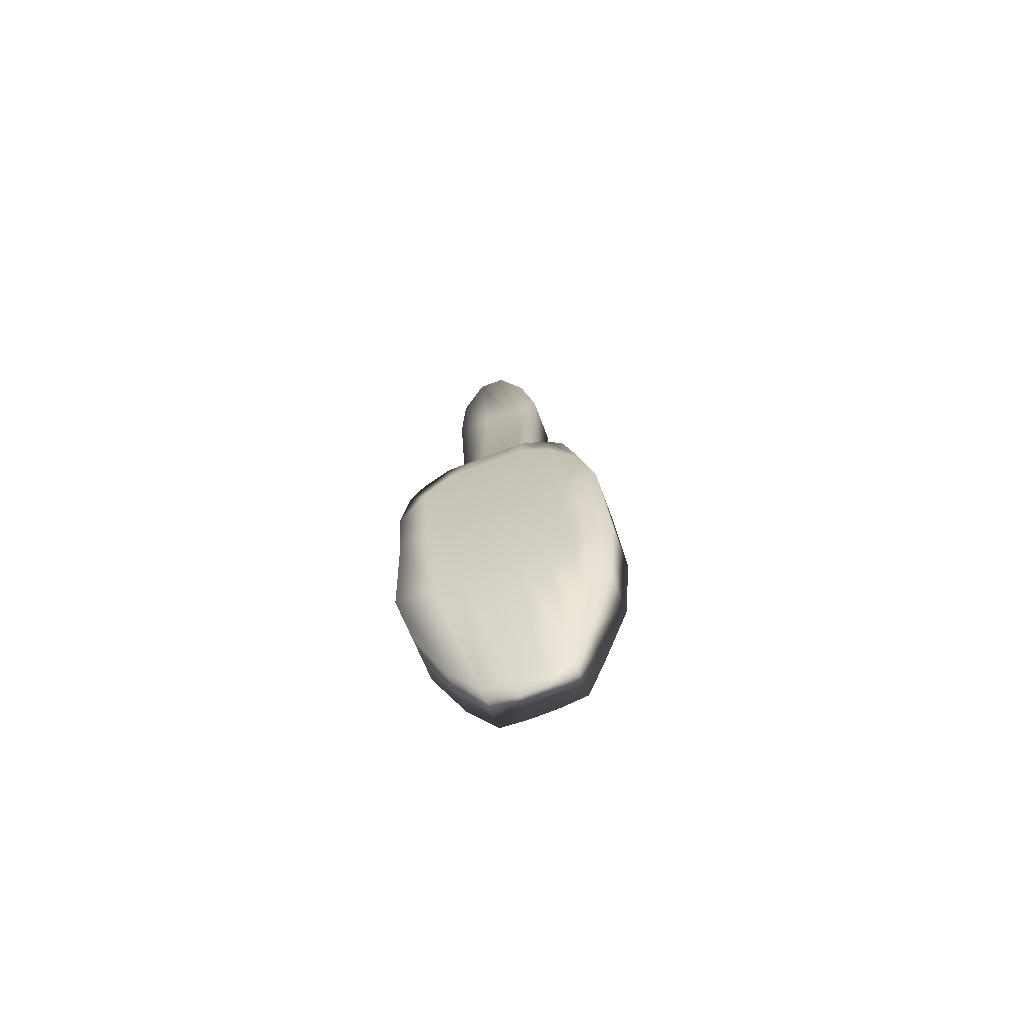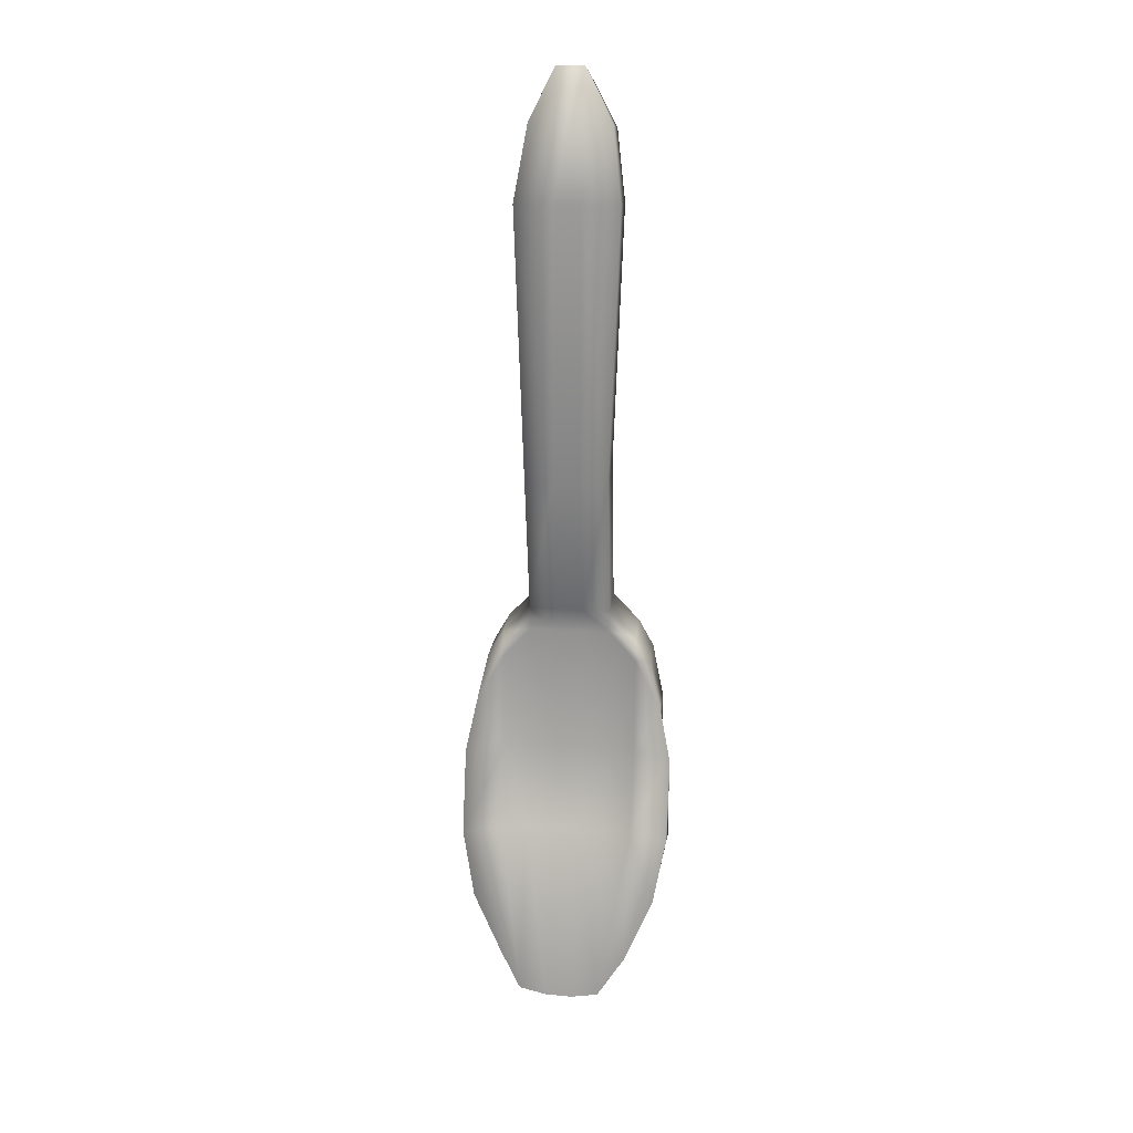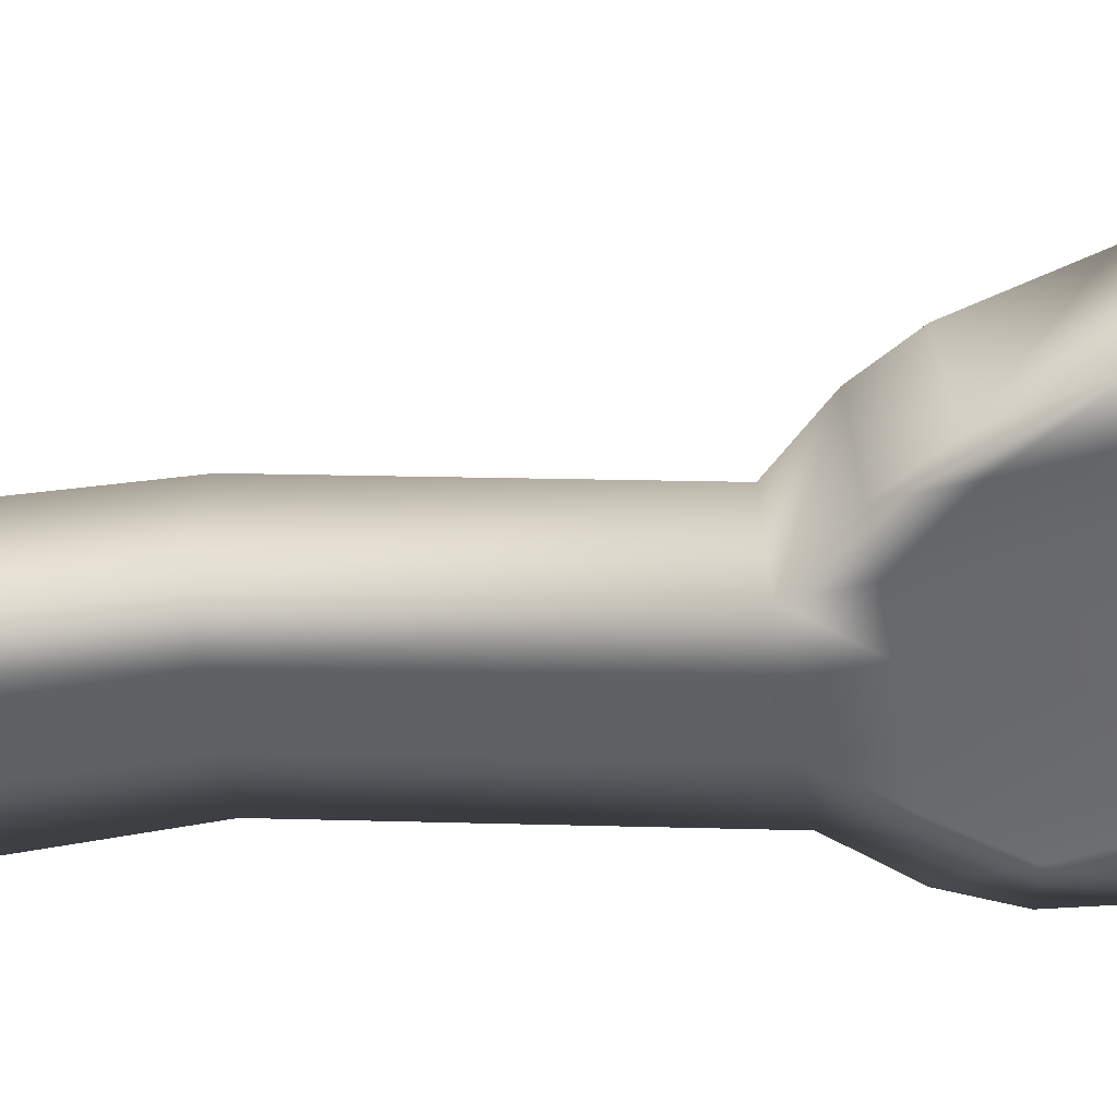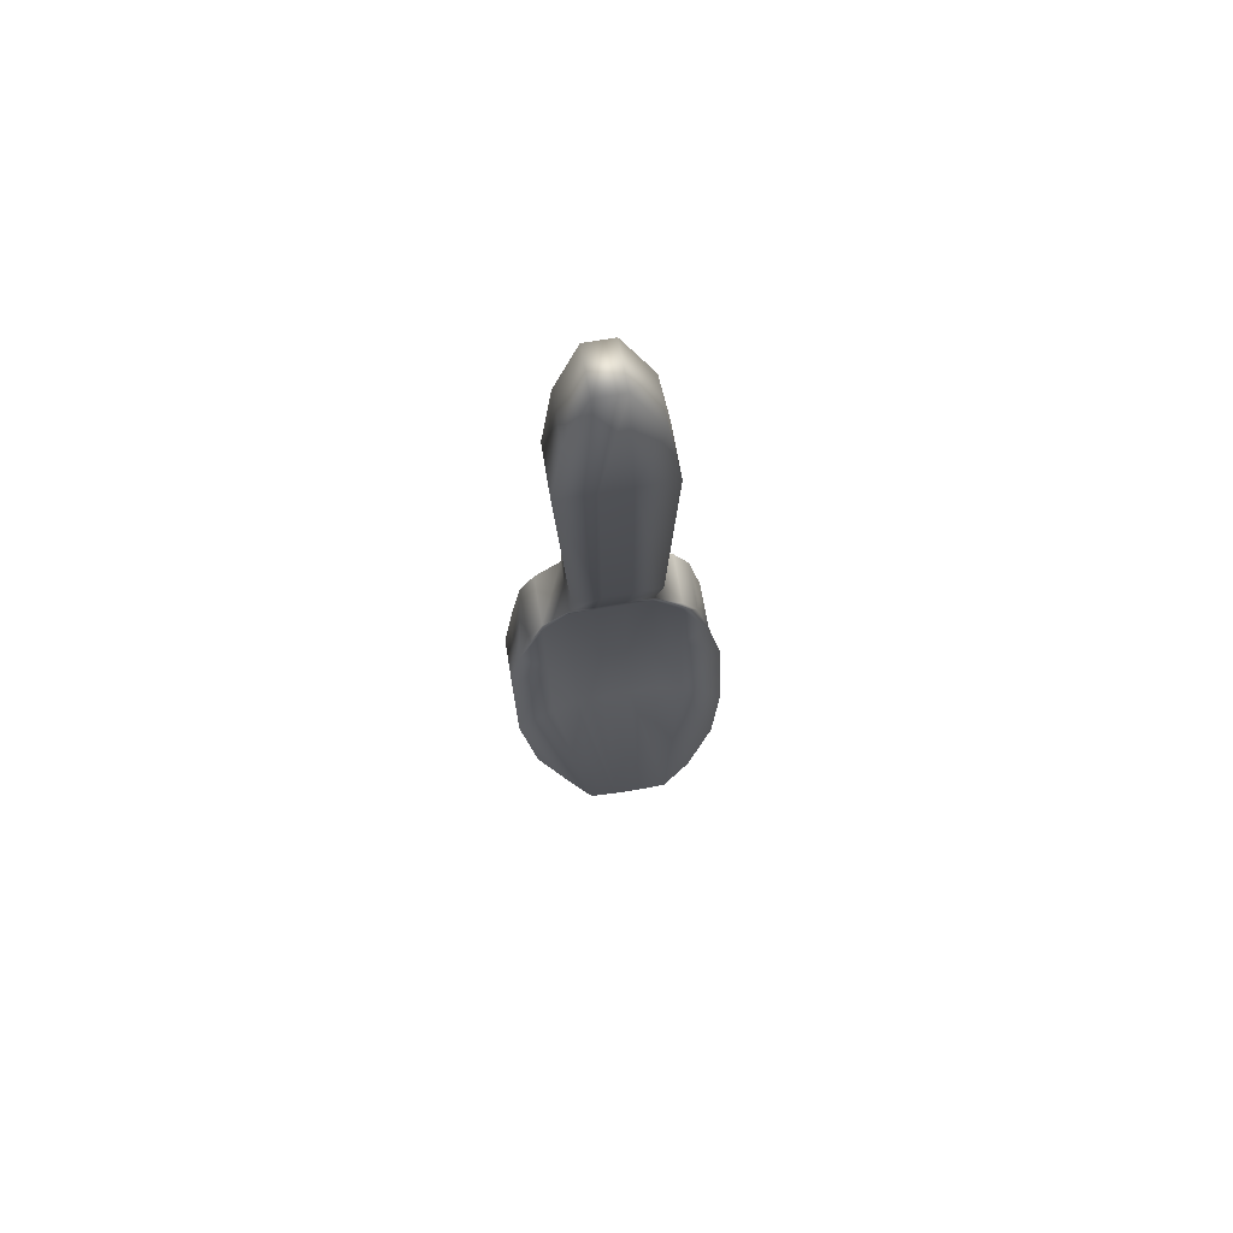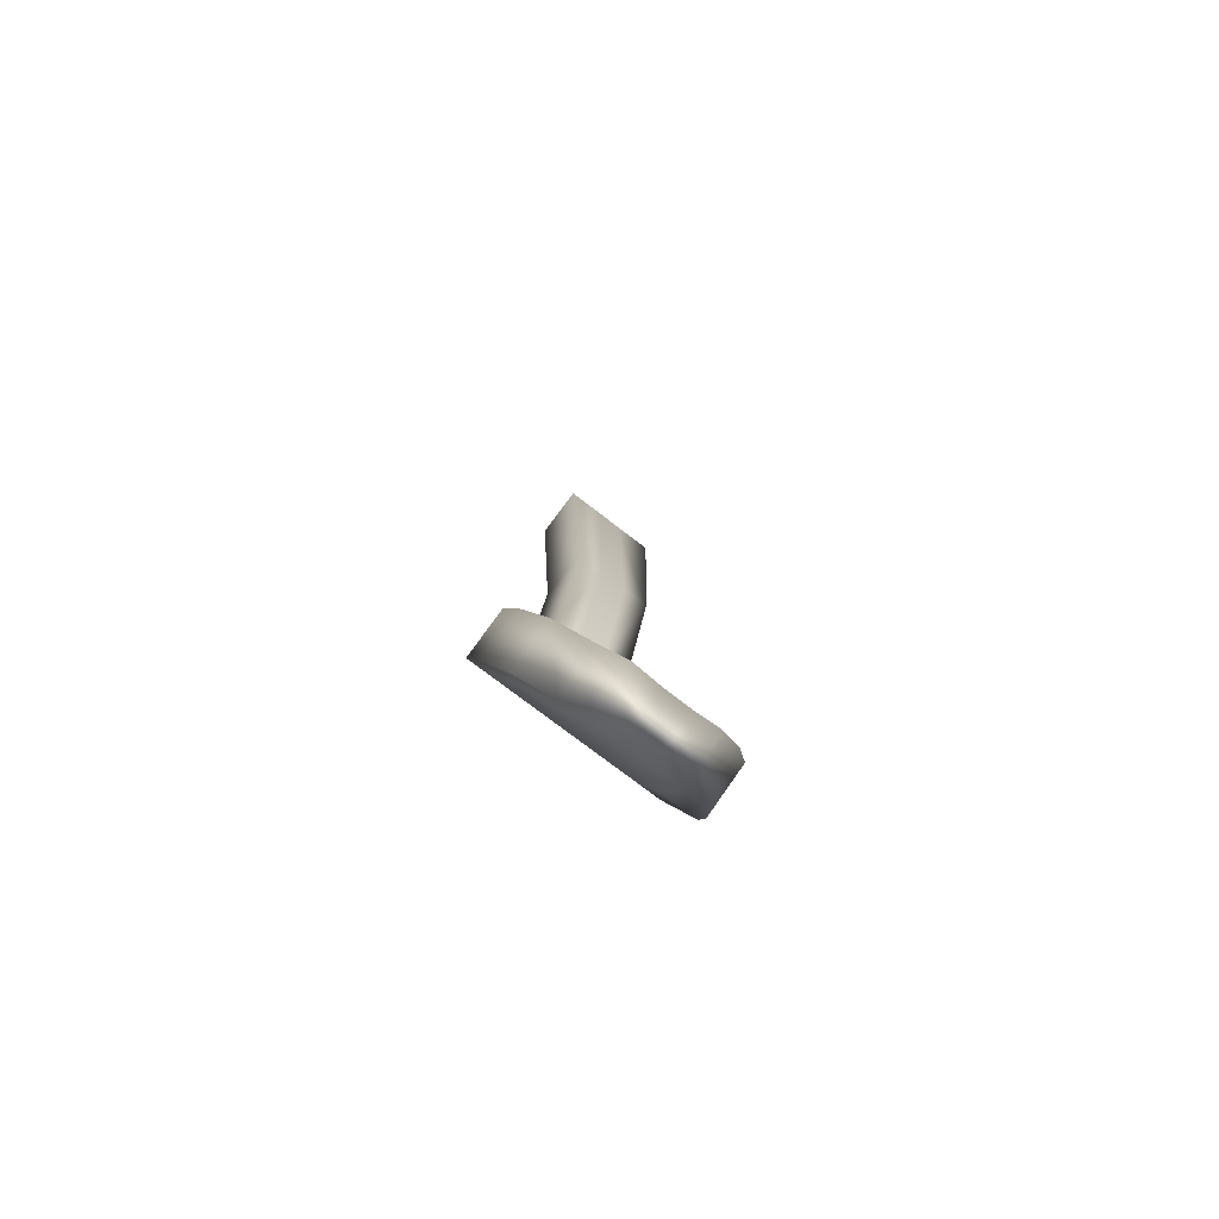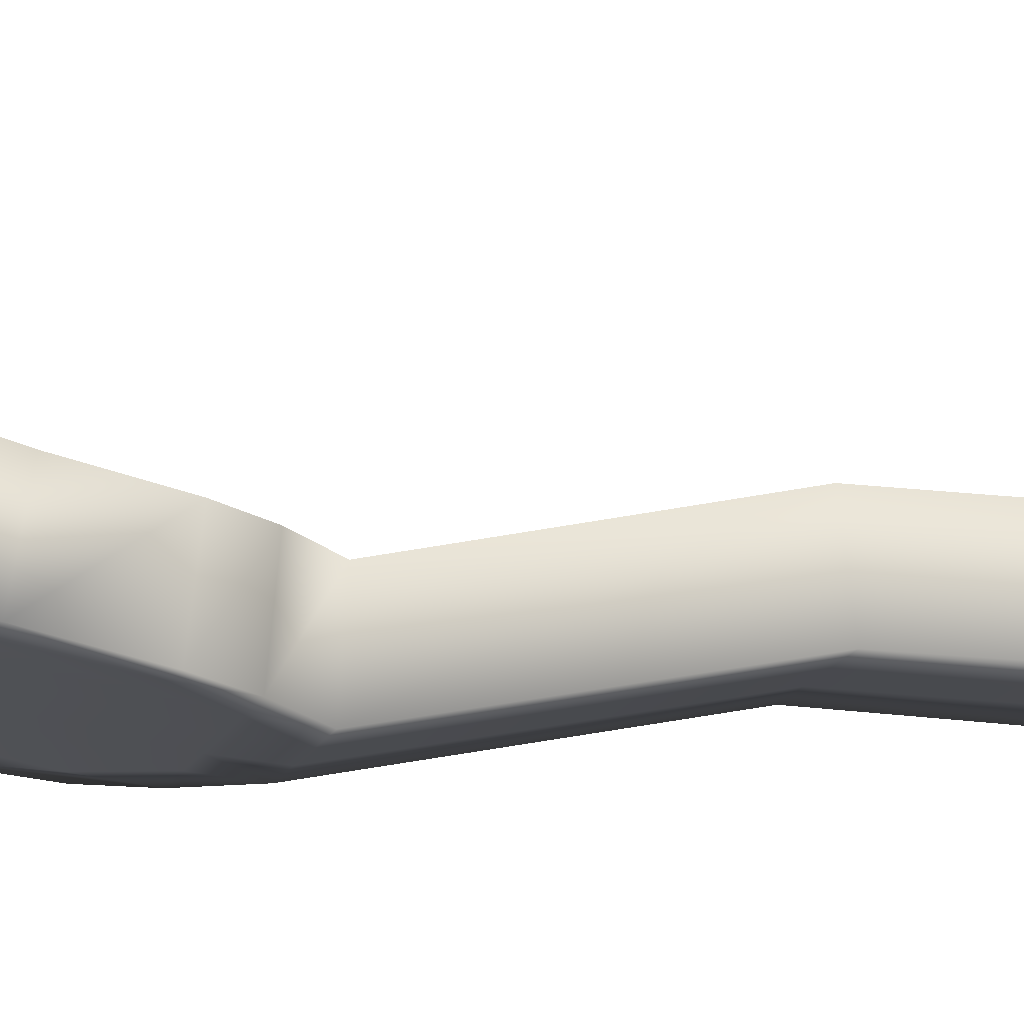
<metadata>
{"format":"obj","ext":"obj","renderer":"f3d","projection":"perspective","resolution":1024,"background":"white","views":[{"elev":-77.4,"azim":20.4,"up":"+Z"},{"elev":24.2,"azim":-174.0,"up":"+Z"},{"elev":-50.8,"azim":98.9,"up":"+Y"},{"elev":75.0,"azim":170.6,"up":"+Z"},{"elev":-74.5,"azim":142.3,"up":"+Z"},{"elev":-13.9,"azim":-105.1,"up":"+Y"}]}
</metadata>
<code>
g default
v 0.4281 0.01732 0.4365
v 0.441 0.03234 0.3659
v 0.4316 0.03741 0.09464
v 0.4029 0.003312 0.4856
v 0.403 0.03238 0.3659
v 0.403 0.03742 0.09464
v 0.3743 0.003356 0.4856
v 0.3744 0.03241 0.3659
v 0.3744 0.03743 0.09463
v 0.3458 0.01743 0.4365
v 0.3363 0.03246 0.3659
v 0.3458 0.03744 0.09463
v 0.403 0.05427 0.5017
v 0.4282 0.06911 0.4497
v 0.4411 0.08501 0.3749
v 0.403 0.08506 0.3749
v 0.403 0.0904 0.08756
v 0.4316 0.09039 0.08757
v 0.3744 0.05432 0.5017
v 0.3744 0.0851 0.3749
v 0.3744 0.09041 0.08755
v 0.3459 0.06923 0.4497
v 0.3363 0.08514 0.3749
v 0.3459 0.09041 0.08755
v 0.4316 0.05583 -0.06939
v 0.403 0.05583 -0.06939
v 0.3744 0.05583 -0.06939
v 0.3459 0.05583 -0.06939
v 0.403 0.002505 -0.07305
v 0.4316 0.002505 -0.07305
v 0.3744 0.002505 -0.07305
v 0.3459 0.002506 -0.07305
v 0.3012 0.008048 -0.1307
v 0.4762 0.008044 -0.1307
v 0.2887 0.02876 -0.2459
v 0.5004 0.02875 -0.2459
v 0.2892 0.08198 -0.3996
v 0.4861 0.08714 -0.4101
v 0.4601 0.004925 -0.1024
v 0.4601 0.02875 -0.2459
v 0.4316 0.004926 -0.1024
v 0.4316 0.02875 -0.2459
v 0.4321 0.1207 -0.5056
v 0.403 0.004926 -0.1024
v 0.403 0.02875 -0.2459
v 0.3744 0.004927 -0.1024
v 0.3744 0.02875 -0.2459
v 0.3749 0.1207 -0.514
v 0.3459 0.004927 -0.1024
v 0.3459 0.02875 -0.2459
v 0.3173 0.004928 -0.1024
v 0.3173 0.02876 -0.2459
v 0.2775 0.06041 -0.3401
v 0.3178 0.06041 -0.3401
v 0.3464 0.06041 -0.3402
v 0.3749 0.06041 -0.3402
v 0.4035 0.06041 -0.3402
v 0.4321 0.06041 -0.3402
v 0.4606 0.0604 -0.3402
v 0.501 0.0604 -0.3402
v 0.2887 0.01657 -0.1872
v 0.3173 0.0086 -0.1351
v 0.4601 0.008597 -0.1351
v 0.4887 0.01657 -0.1872
v 0.2887 0.06919 -0.1778
v 0.3173 0.05572 -0.1284
v 0.3173 0.06518 -0.2336
v 0.2769 0.08076 -0.2336
v 0.2775 0.11 -0.3201
v 0.3178 0.09437 -0.3201
v 0.2892 0.1336 -0.3817
v 0.4601 0.05571 -0.1284
v 0.4601 0.06742 -0.2336
v 0.4887 0.06918 -0.1778
v 0.5004 0.08075 -0.2336
v 0.4606 0.0966 -0.3201
v 0.4861 0.1345 -0.3853
v 0.501 0.1099 -0.3201
v 0.4316 0.0507 -0.09725
v 0.4601 0.05813 -0.09725
v 0.4316 0.06044 -0.2336
v 0.403 0.06044 -0.2336
v 0.403 0.0507 -0.09725
v 0.4035 0.08963 -0.3201
v 0.4035 0.1681 -0.4882
v 0.4321 0.08963 -0.3201
v 0.3744 0.06044 -0.2336
v 0.3744 0.0507 -0.09725
v 0.3459 0.06044 -0.2336
v 0.3459 0.05071 -0.09725
v 0.3464 0.08963 -0.3201
v 0.3464 0.1681 -0.4842
v 0.3749 0.08963 -0.3201
v 0.3012 0.06109 -0.1242
v 0.3173 0.05813 -0.09725
v 0.4762 0.06109 -0.1242
v 0.3178 0.1558 -0.4434
v 0.3749 0.1681 -0.4893
v 0.4321 0.1681 -0.4809
v 0.4544 0.1544 -0.4441
v 0.4544 0.107 -0.4689
v 0.4035 0.1207 -0.5129
v 0.3464 0.1207 -0.5089
v 0.3178 0.1085 -0.4681
g polySurface3
f 13 14 15 16
f 17 16 15 18
f 25 26 17 18
f 19 13 16 20
f 21 20 16 17
f 26 27 21 17
f 22 19 20 23
f 24 23 20 21
f 27 28 24 21
f 4 5 2 1
f 6 3 2 5
f 30 3 6 29
f 7 8 5 4
f 9 6 5 8
f 29 6 9 31
f 10 11 8 7
f 12 9 8 11
f 31 9 12 32
f 4 1 14 13
f 1 2 15 14
f 2 3 18 15
f 3 30 25 18
f 7 4 13 19
f 10 7 19 22
f 11 10 22 23
f 12 11 23 24
f 32 12 24 28
f 65 66 67 68
f 70 97 71 69
f 73 72 74 75
f 72 79 80
f 79 81 82 83
f 83 82 87 88
f 88 87 89 90
f 90 89 67 66
f 68 67 70 69
f 93 91 89 87
f 86 84 82 81
f 78 76 73 75
f 94 95 66 65
f 74 72 80 96
f 72 73 81 79
f 90 66 95
f 79 25 80
f 83 26 25 79
f 88 27 26 83
f 90 28 27 88
f 95 28 90
f 61 35 52 62
f 40 36 64 63
f 38 60 59 101
f 63 39 41
f 41 44 45 42
f 44 46 47 45
f 46 49 50 47
f 49 62 52 50
f 35 53 54 52
f 56 47 50 55
f 58 42 45 57
f 60 36 40 59
f 33 61 62 51
f 64 34 39 63
f 63 41 42 40
f 49 51 62
f 41 39 30
f 44 41 30 29
f 46 44 29 31
f 49 46 31 32
f 51 49 32
f 35 61 65 68
f 37 53 69 71
f 64 36 75 74
f 60 38 77 78
f 53 35 68 69
f 36 60 78 75
f 33 51 95 94
f 61 33 94 65
f 39 34 96 80
f 34 64 74 96
f 30 39 80 25
f 51 32 28 95
f 70 67 89 91
f 93 87 82 84
f 86 81 73 76
f 92 97 70 91
f 92 91 93 98
f 98 93 84 85
f 85 84 86 99
f 100 76 78 77
f 99 86 76 100
f 42 58 59 40
f 47 56 57 45
f 52 54 55 50
f 101 59 58 43
f 43 58 57 102
f 102 57 56 48
f 48 56 55 103
f 103 55 54 104
f 104 54 53 37
f 43 99 100 101
f 101 100 77 38
f 48 98 85 102
f 102 85 99 43
f 103 92 98 48
f 104 97 92 103
f 71 97 104 37

</code>
